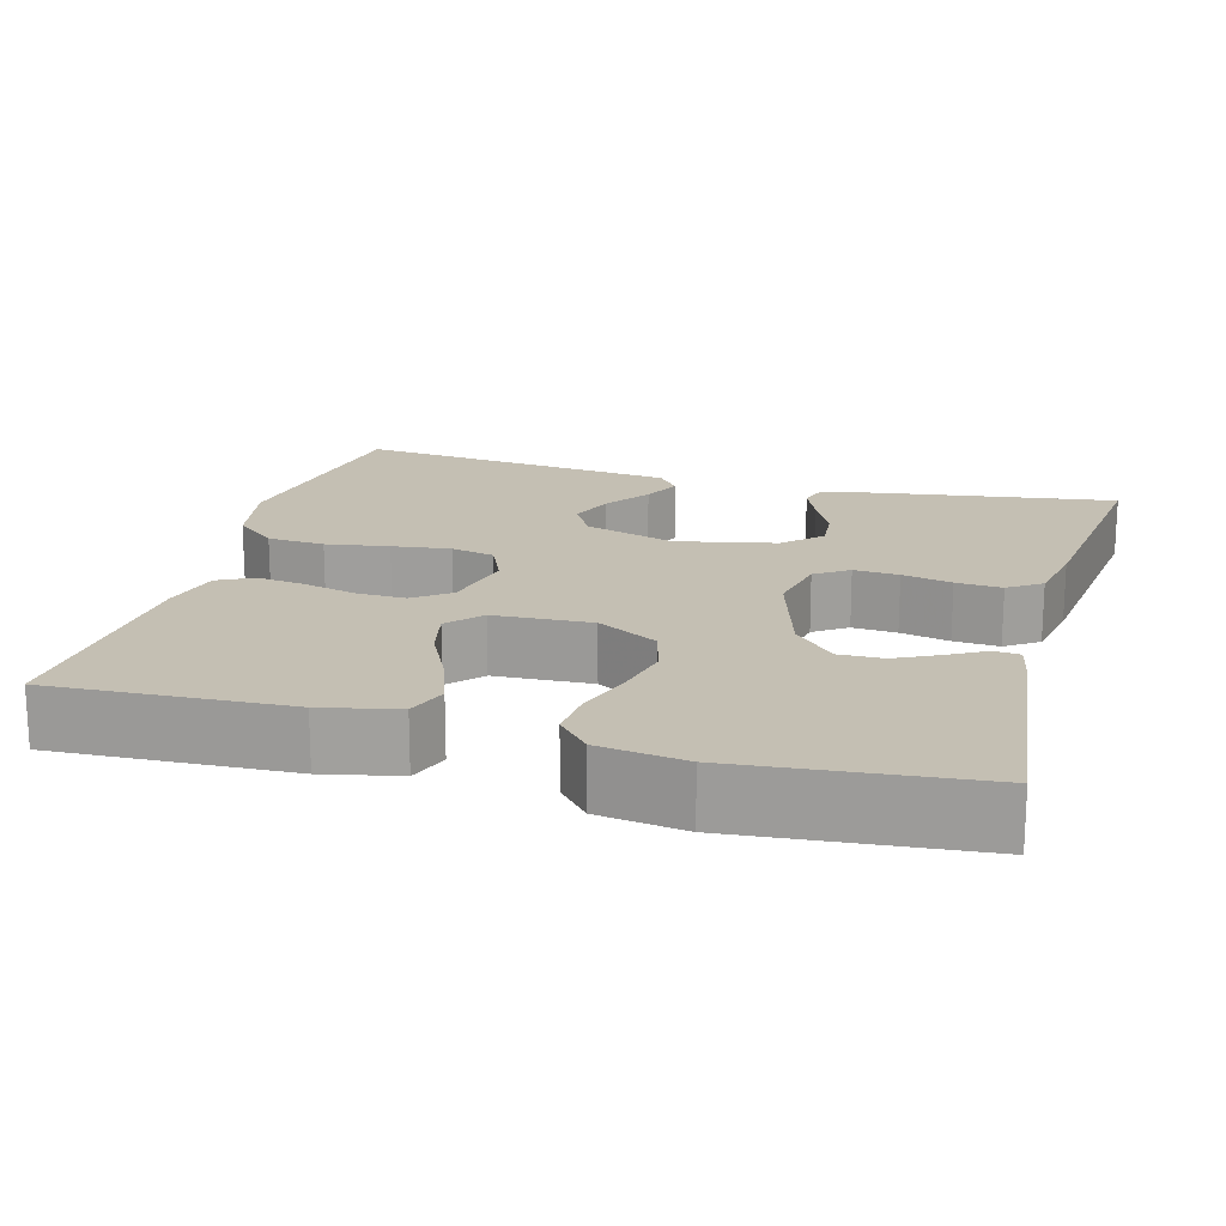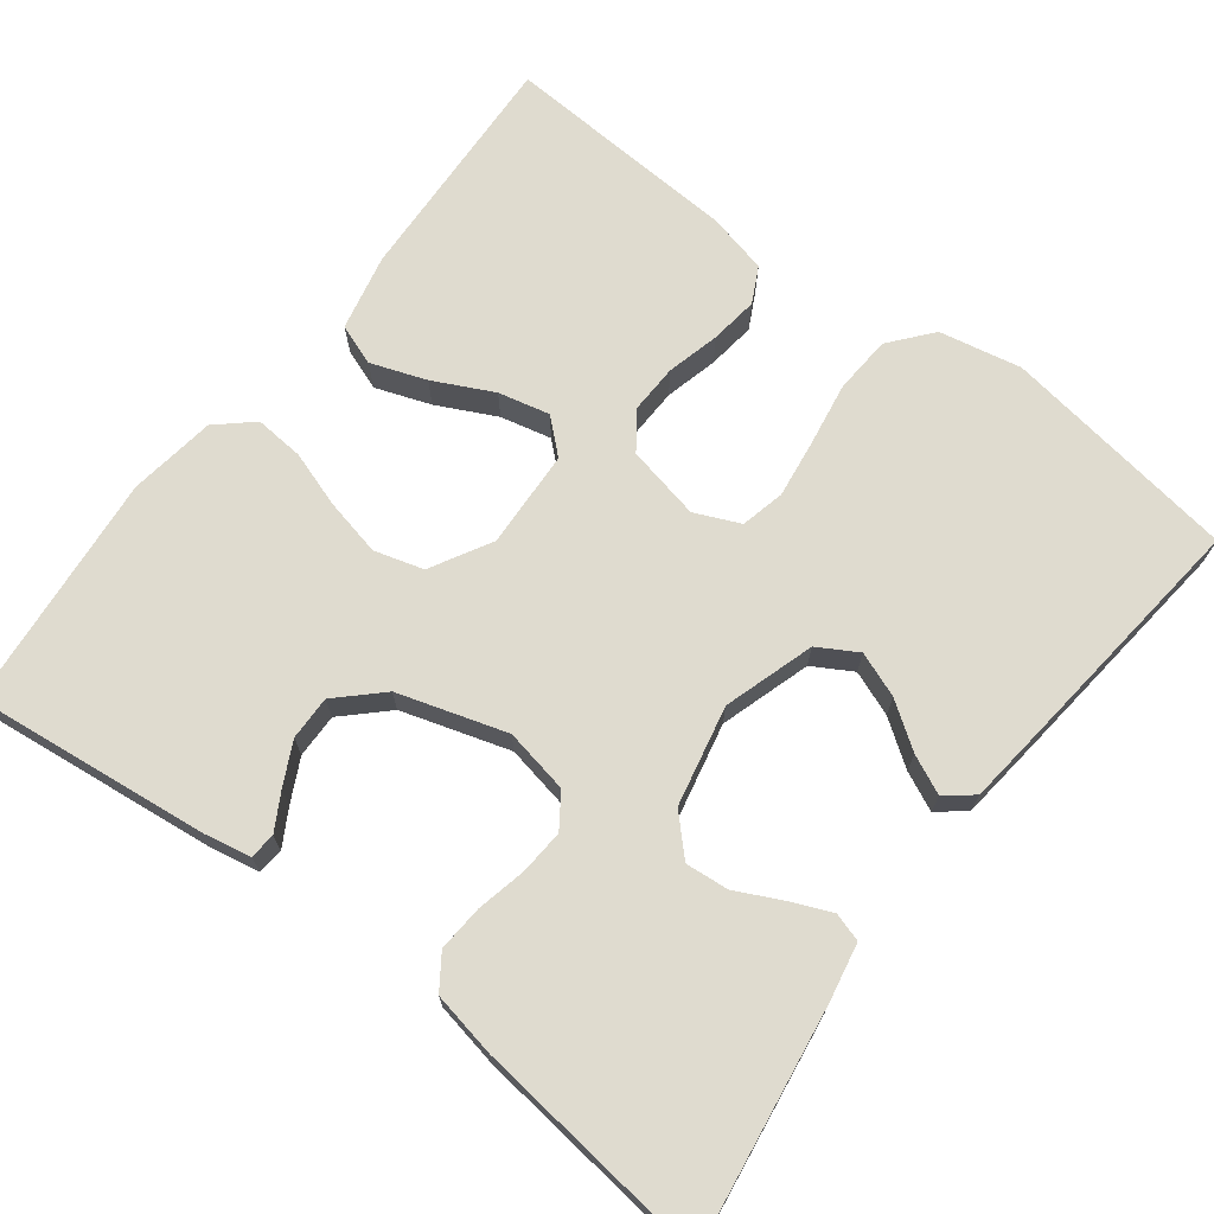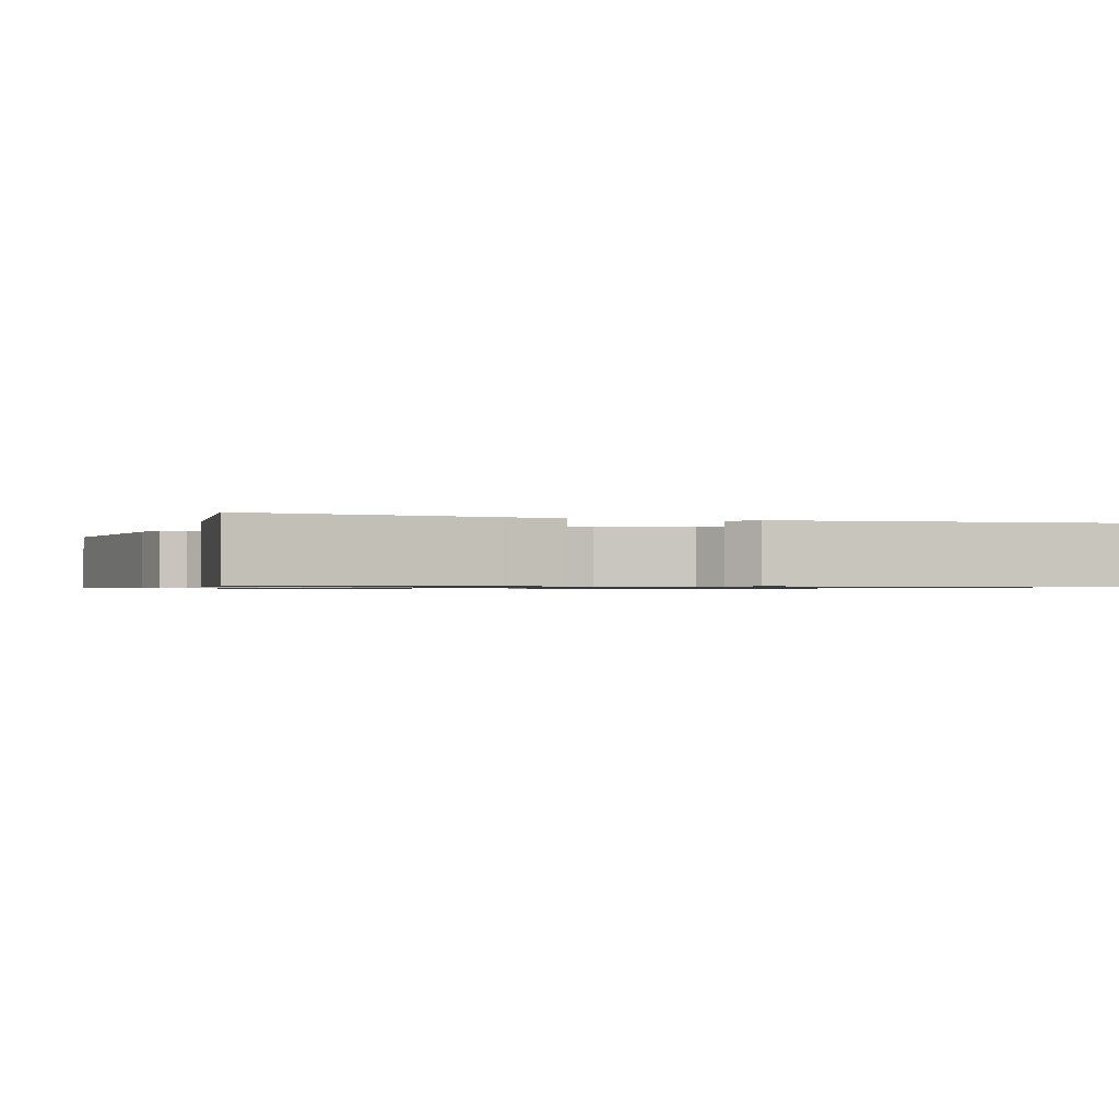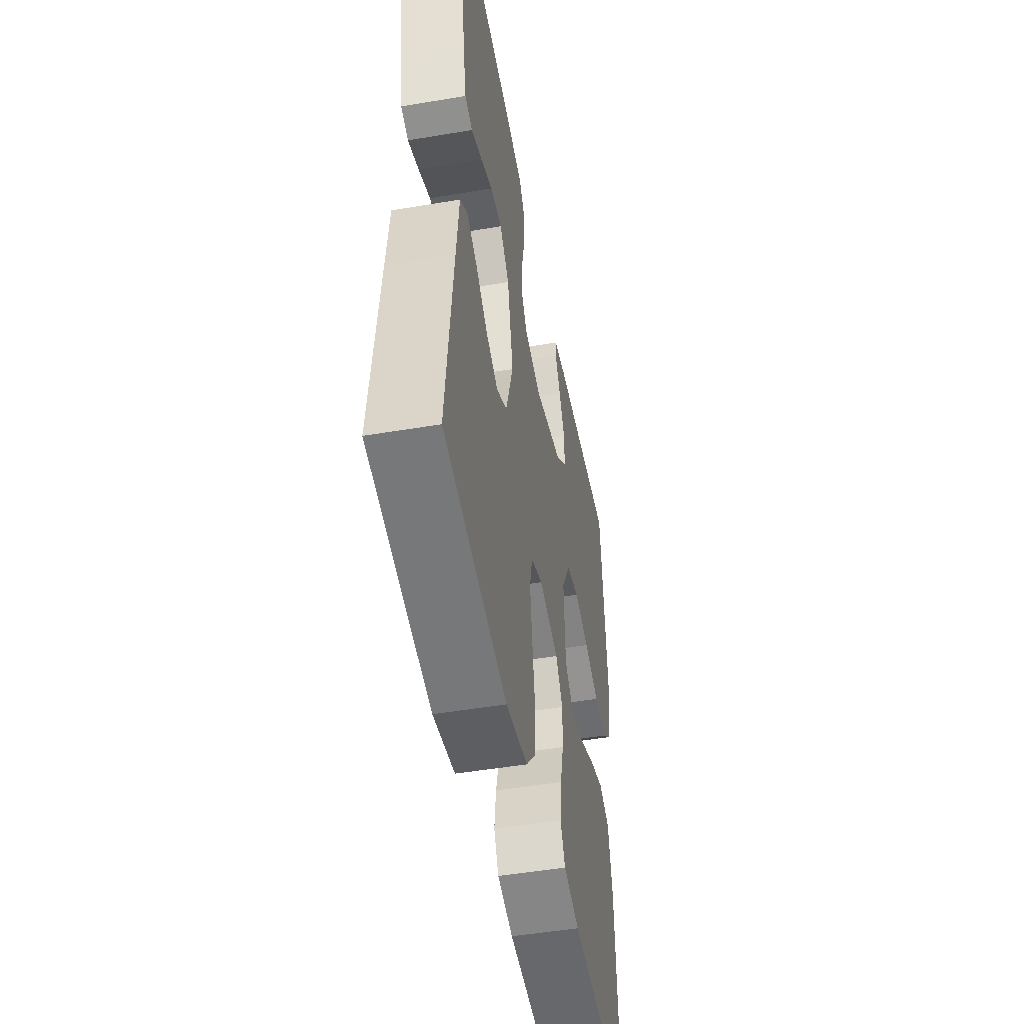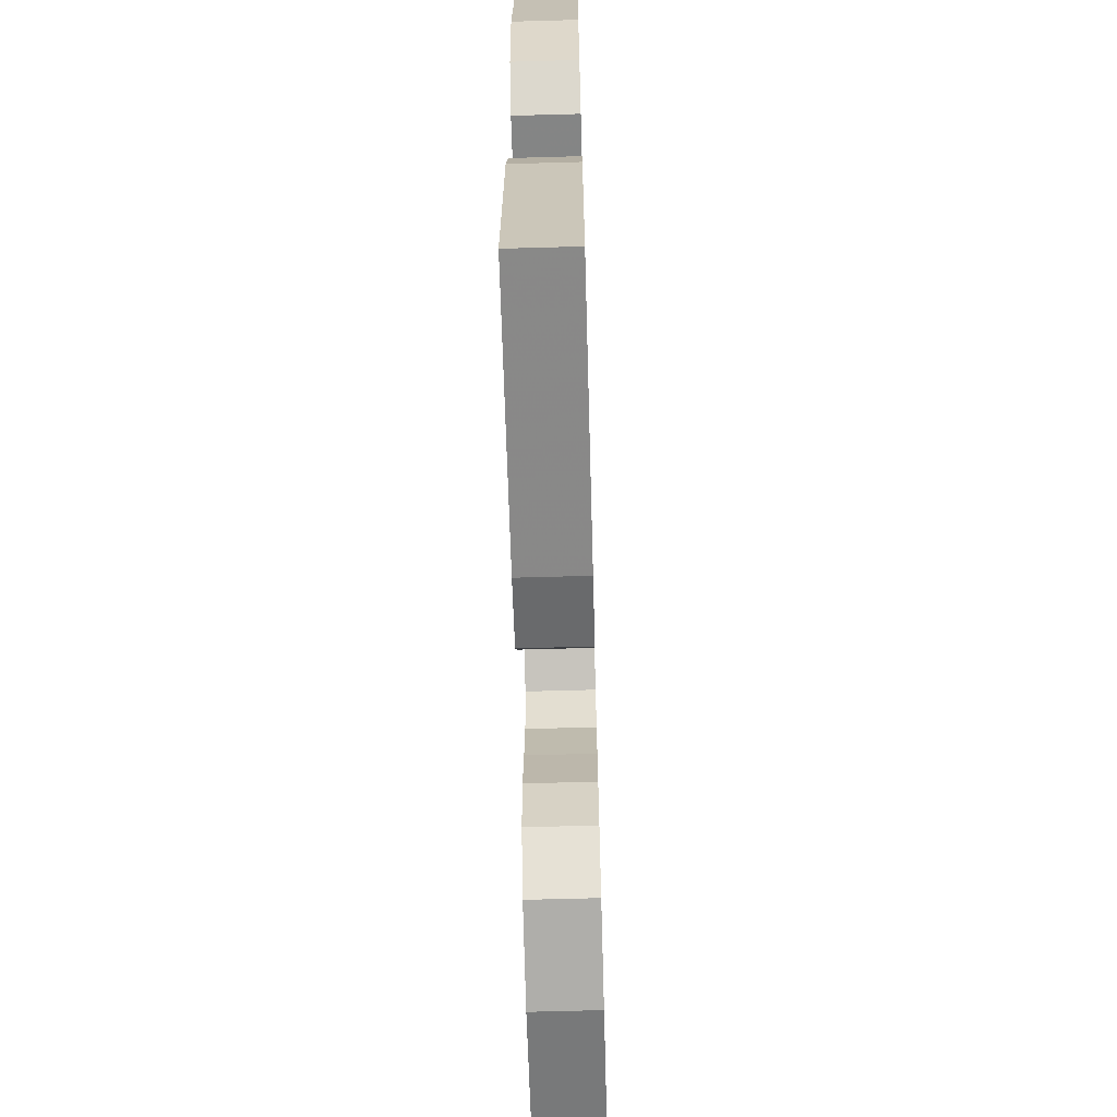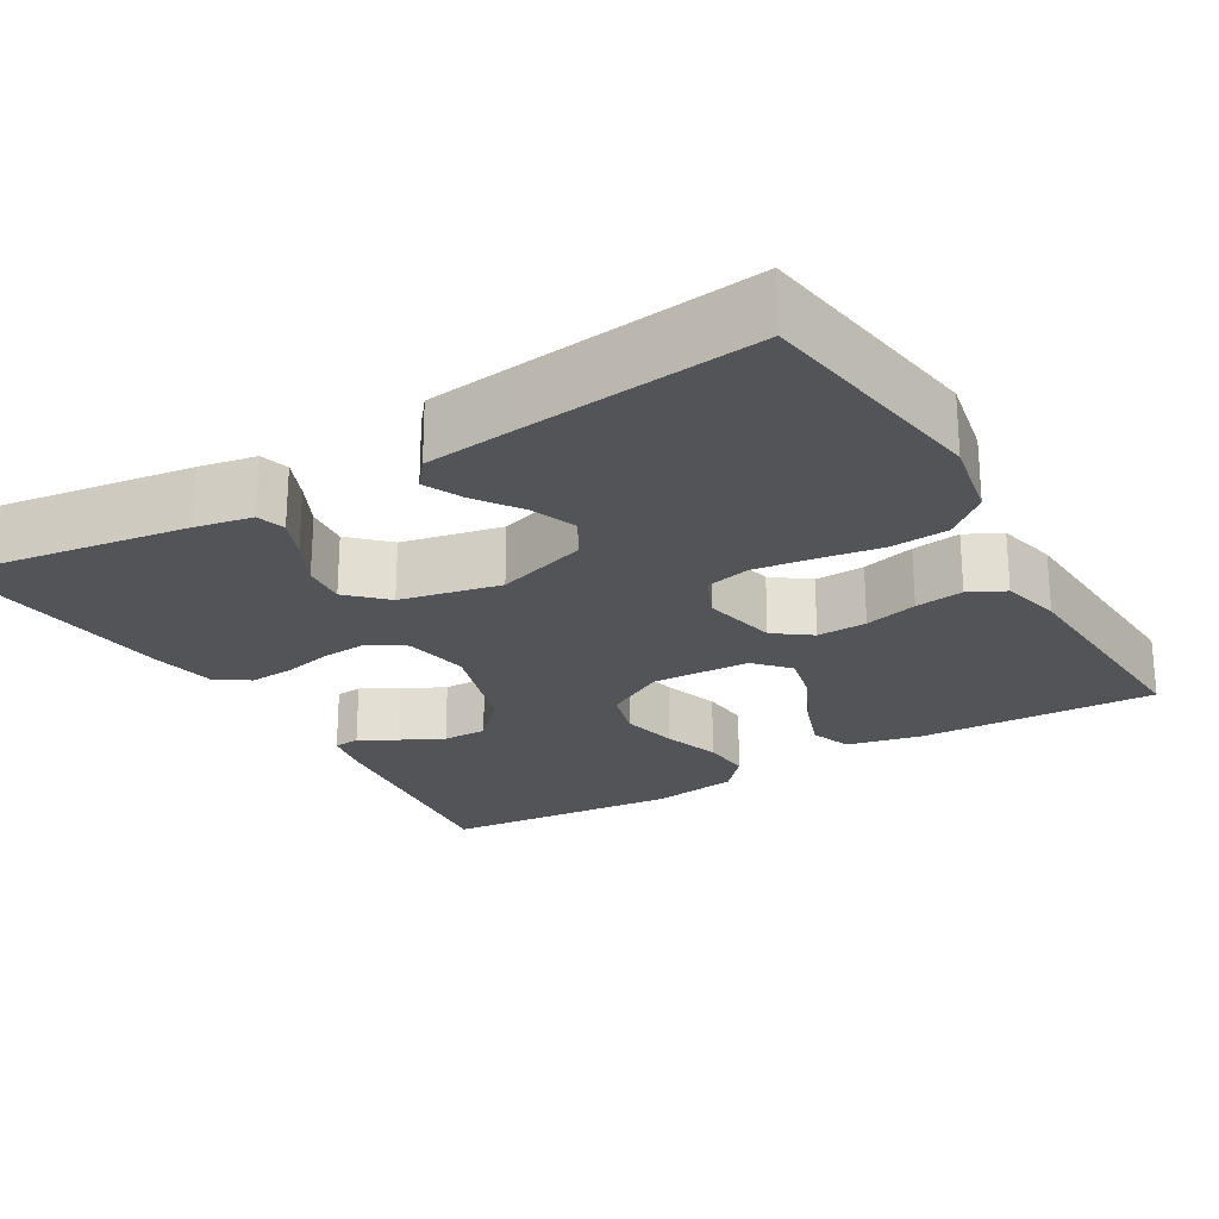
<metadata>
{"format":"obj","ext":"obj","renderer":"f3d","projection":"perspective","resolution":1024,"background":"white","views":[{"elev":17.9,"azim":-74.5,"up":"+Y"},{"elev":70.5,"azim":37.3,"up":"+Y"},{"elev":-0.9,"azim":70.8,"up":"+Y"},{"elev":-49.2,"azim":100.6,"up":"+Z"},{"elev":-66.2,"azim":-88.4,"up":"+Z"},{"elev":-23.6,"azim":120.6,"up":"+Y"}]}
</metadata>
<code>
v -0.5 0.07 0.5
v -0.2 0.07 0.466
v -0.14 0.07 0.454
v -0.137 0.07 0.421
v -0.163 0.07 0.375
v -0.19 0.07 0.321
v -0.191 0.07 0.265
v -0.137 0.07 0.213
v 0 0.07 0.171
v 0.082 0.07 0.187
v 0.111 0.07 0.229
v 0.107 0.07 0.286
v 0.093 0.07 0.349
v 0.089 0.07 0.407
v 0.118 0.07 0.449
v 0.2 0.07 0.465
v 0.5 0.07 0.5
v 0.456 0.07 0.2
v 0.442 0.07 0.128
v 0.406 0.07 0.117
v 0.354 0.07 0.139
v 0.297 0.07 0.167
v 0.242 0.07 0.172
v 0.197 0.07 0.126
v 0.17 0.07 0
v 0.206 0.07 -0.115
v 0.256 0.07 -0.144
v 0.313 0.07 -0.122
v 0.37 0.07 -0.082
v 0.419 0.07 -0.059
v 0.454 0.07 -0.087
v 0.467 0.07 -0.2
v 0.5 0.07 -0.5
v 0.2 0.07 -0.545
v 0.096 0.07 -0.524
v 0.052 0.07 -0.471
v 0.047 0.07 -0.398
v 0.06 0.07 -0.318
v 0.07 0.07 -0.244
v 0.057 0.07 -0.188
v 0 0.07 -0.163
v -0.094 0.07 -0.183
v -0.128 0.07 -0.229
v -0.126 0.07 -0.292
v -0.109 0.07 -0.359
v -0.101 0.07 -0.42
v -0.124 0.07 -0.465
v -0.2 0.07 -0.483
v -0.5 0.07 -0.5
v -0.487 0.07 -0.2
v -0.466 0.07 -0.104
v -0.414 0.07 -0.085
v -0.344 0.07 -0.11
v -0.269 0.07 -0.147
v -0.204 0.07 -0.162
v -0.162 0.07 -0.124
v -0.156 0.07 0
v -0.199 0.07 0.077
v -0.261 0.07 0.095
v -0.333 0.07 0.079
v -0.405 0.07 0.055
v -0.467 0.07 0.05
v -0.512 0.07 0.09
v -0.528 0.07 0.2
v -0.5 0 0.5
v -0.2 0 0.466
v -0.14 0 0.454
v -0.137 0 0.421
v -0.163 0 0.375
v -0.19 0 0.321
v -0.191 0 0.265
v -0.137 0 0.213
v 0 0 0.171
v 0.082 0 0.187
v 0.111 0 0.229
v 0.107 0 0.286
v 0.093 0 0.349
v 0.089 0 0.407
v 0.118 0 0.449
v 0.2 0 0.465
v 0.5 0 0.5
v 0.456 0 0.2
v 0.442 0 0.128
v 0.406 0 0.117
v 0.354 0 0.139
v 0.297 0 0.167
v 0.242 0 0.172
v 0.197 0 0.126
v 0.17 0 0
v 0.206 0 -0.115
v 0.256 0 -0.144
v 0.313 0 -0.122
v 0.37 0 -0.082
v 0.419 0 -0.059
v 0.454 0 -0.087
v 0.467 0 -0.2
v 0.5 0 -0.5
v 0.2 0 -0.545
v 0.096 0 -0.524
v 0.052 0 -0.471
v 0.047 0 -0.398
v 0.06 0 -0.318
v 0.07 0 -0.244
v 0.057 0 -0.188
v 0 0 -0.163
v -0.094 0 -0.183
v -0.128 0 -0.229
v -0.126 0 -0.292
v -0.109 0 -0.359
v -0.101 0 -0.42
v -0.124 0 -0.465
v -0.2 0 -0.483
v -0.5 0 -0.5
v -0.487 0 -0.2
v -0.466 0 -0.104
v -0.414 0 -0.085
v -0.344 0 -0.11
v -0.269 0 -0.147
v -0.204 0 -0.162
v -0.162 0 -0.124
v -0.156 0 0
v -0.199 0 0.077
v -0.261 0 0.095
v -0.333 0 0.079
v -0.405 0 0.055
v -0.467 0 0.05
v -0.512 0 0.09
v -0.528 0 0.2
f 60 61 62 63
f 59 60 63 64
f 58 59 64 1
f 51 52 53 54
f 51 54 55
f 50 51 55
f 49 50 55
f 48 49 55 56
f 44 45 46 47
f 43 44 47 48
f 35 36 37 38
f 35 38 39
f 34 35 39
f 33 34 39 40
f 28 29 30 31
f 27 28 31 32
f 19 20 21 22
f 17 18 19 22
f 17 22 23
f 16 17 23 24
f 12 13 14 15
f 11 12 15 16
f 2 3 4 5
f 2 5 6
f 58 1 2 6
f 43 48 56
f 42 43 56 57
f 41 42 57
f 40 41 57 58
f 27 32 33 40
f 26 27 40 58
f 11 16 24 25
f 10 11 25
f 9 10 25 26
f 8 9 26 58
f 58 6 7
f 7 8 58
f 127 126 125 124
f 128 127 124 123
f 65 128 123 122
f 118 117 116 115
f 119 118 115
f 119 115 114
f 119 114 113
f 120 119 113 112
f 111 110 109 108
f 112 111 108 107
f 102 101 100 99
f 103 102 99
f 103 99 98
f 104 103 98 97
f 95 94 93 92
f 96 95 92 91
f 86 85 84 83
f 86 83 82 81
f 87 86 81
f 88 87 81 80
f 79 78 77 76
f 80 79 76 75
f 69 68 67 66
f 70 69 66
f 70 66 65 122
f 120 112 107
f 121 120 107 106
f 121 106 105
f 122 121 105 104
f 104 97 96 91
f 122 104 91 90
f 89 88 80 75
f 89 75 74
f 90 89 74 73
f 122 90 73 72
f 71 70 122
f 122 72 71
f 1 65 66 2
f 2 66 67 3
f 3 67 68 4
f 4 68 69 5
f 5 69 70 6
f 6 70 71 7
f 7 71 72 8
f 8 72 73 9
f 9 73 74 10
f 10 74 75 11
f 11 75 76 12
f 12 76 77 13
f 13 77 78 14
f 14 78 79 15
f 15 79 80 16
f 16 80 81 17
f 17 81 82 18
f 18 82 83 19
f 19 83 84 20
f 20 84 85 21
f 21 85 86 22
f 22 86 87 23
f 23 87 88 24
f 24 88 89 25
f 25 89 90 26
f 26 90 91 27
f 27 91 92 28
f 28 92 93 29
f 29 93 94 30
f 30 94 95 31
f 31 95 96 32
f 32 96 97 33
f 33 97 98 34
f 34 98 99 35
f 35 99 100 36
f 36 100 101 37
f 37 101 102 38
f 38 102 103 39
f 39 103 104 40
f 40 104 105 41
f 41 105 106 42
f 42 106 107 43
f 43 107 108 44
f 44 108 109 45
f 45 109 110 46
f 46 110 111 47
f 47 111 112 48
f 48 112 113 49
f 49 113 114 50
f 50 114 115 51
f 51 115 116 52
f 52 116 117 53
f 53 117 118 54
f 54 118 119 55
f 55 119 120 56
f 56 120 121 57
f 57 121 122 58
f 58 122 123 59
f 59 123 124 60
f 60 124 125 61
f 61 125 126 62
f 62 126 127 63
f 63 127 128 64
f 64 128 65 1

</code>
